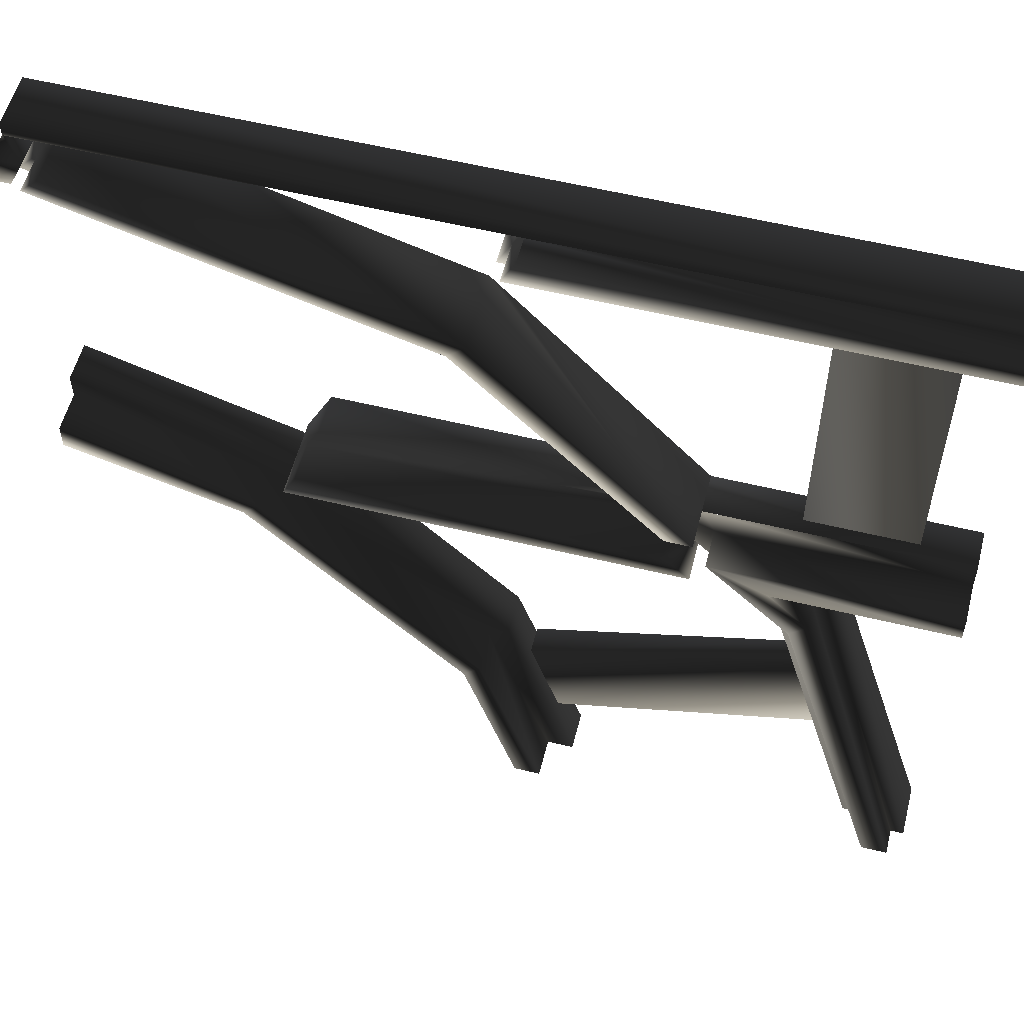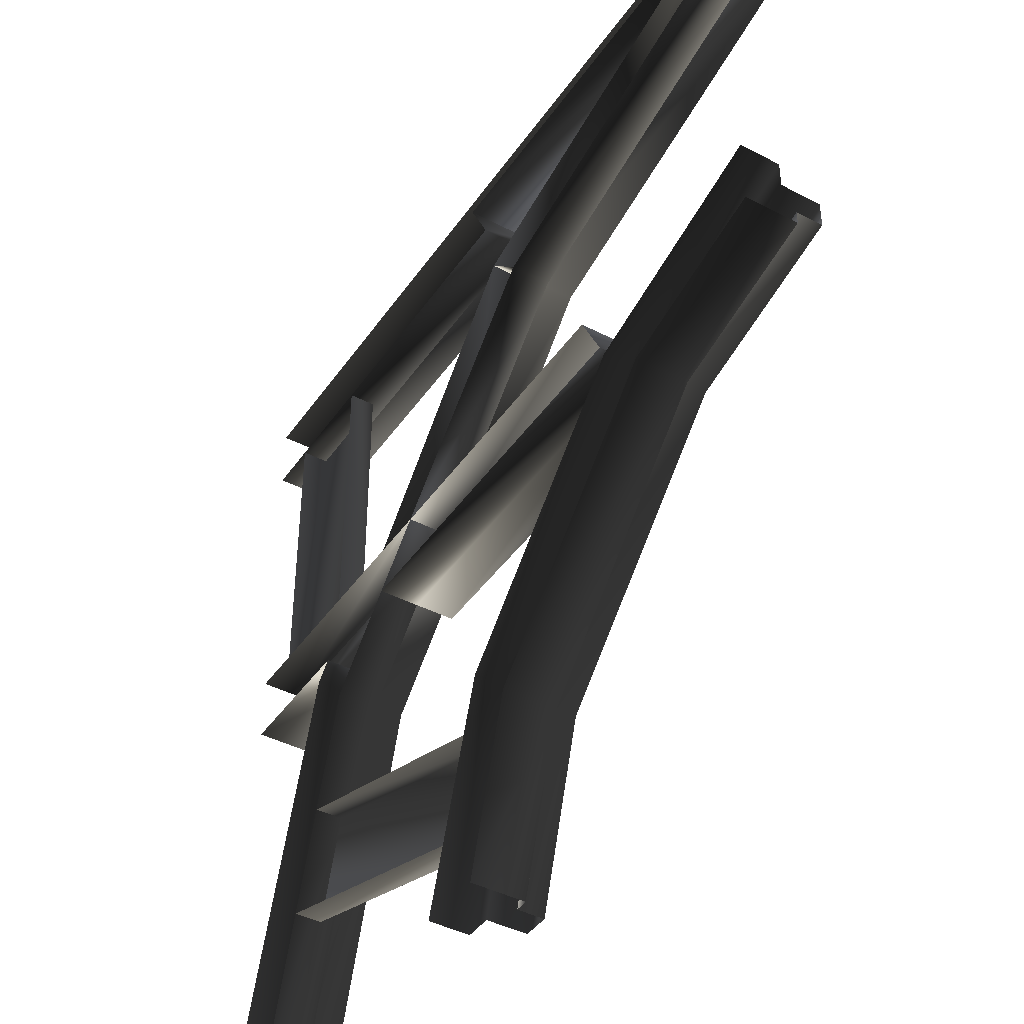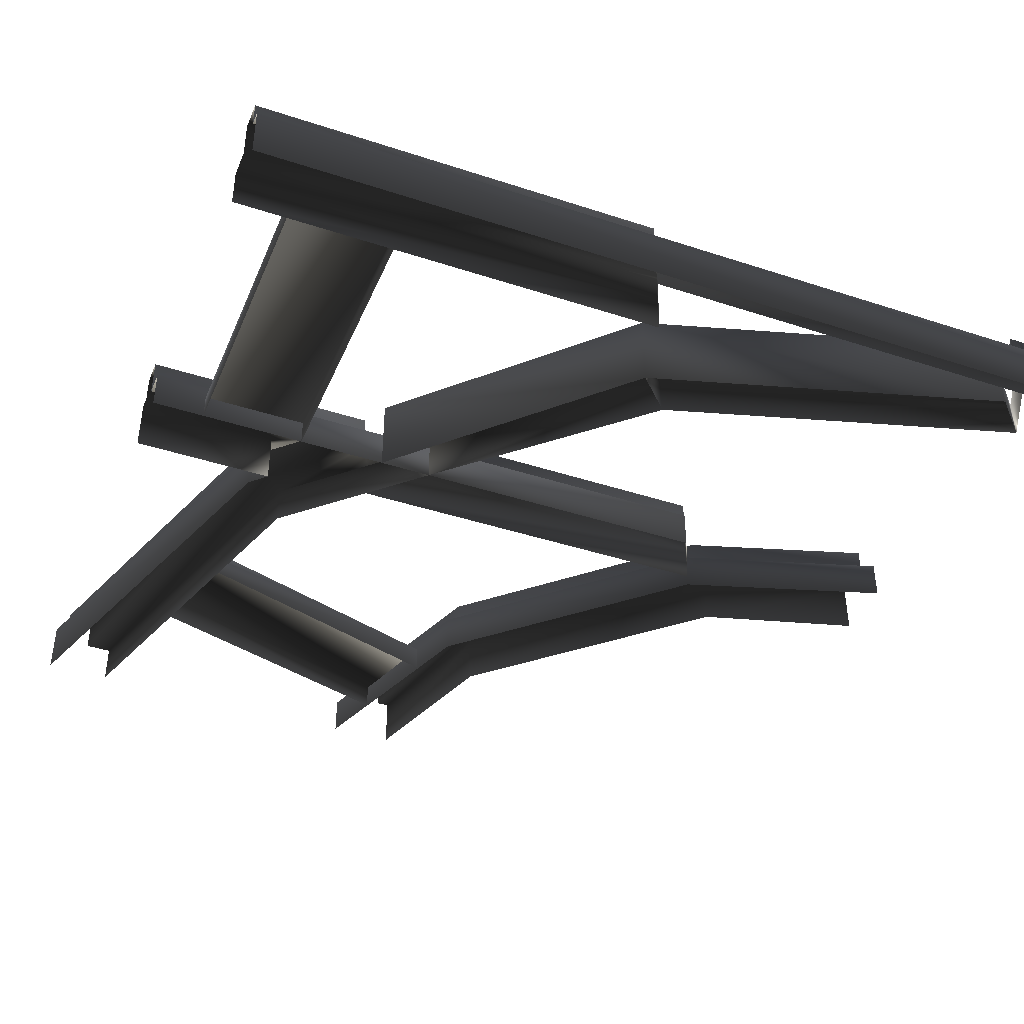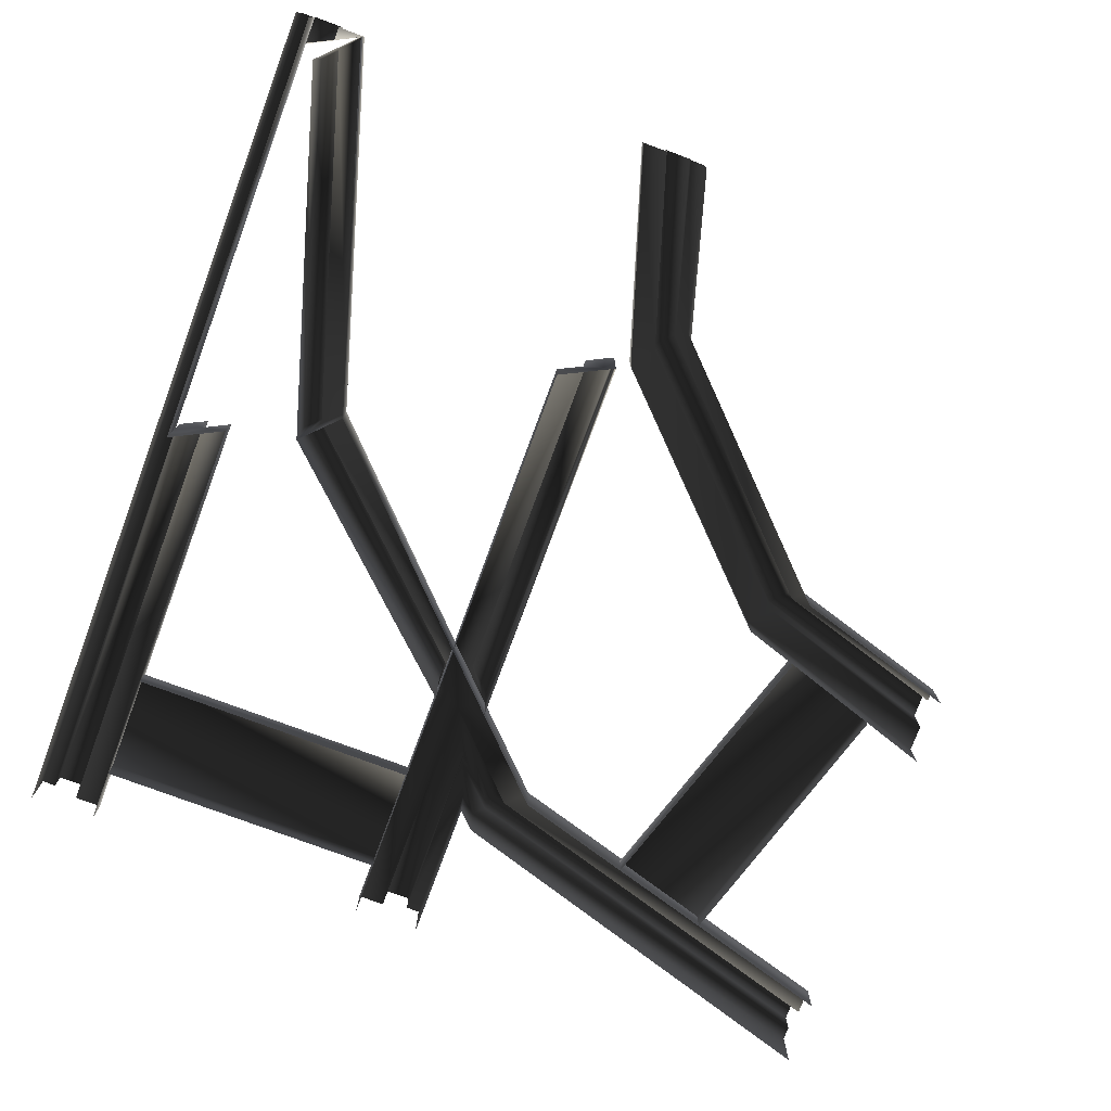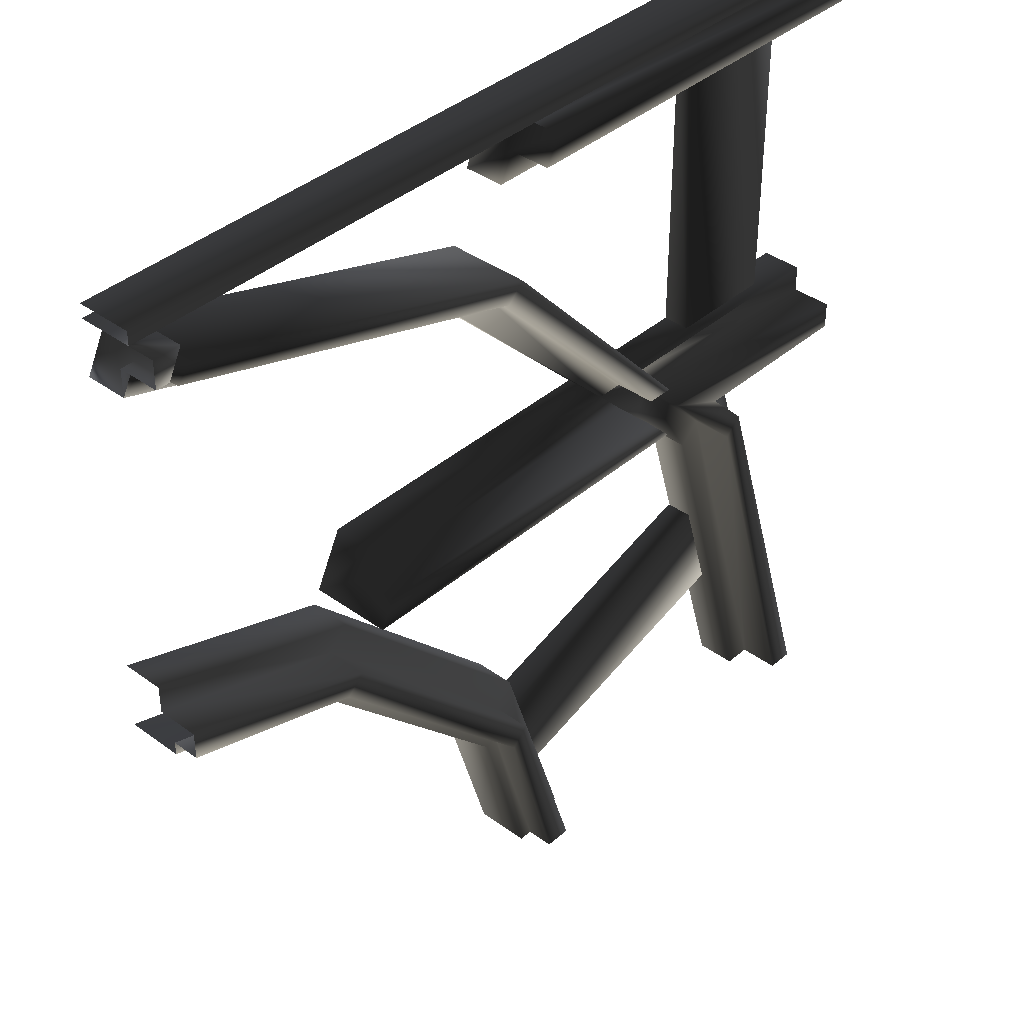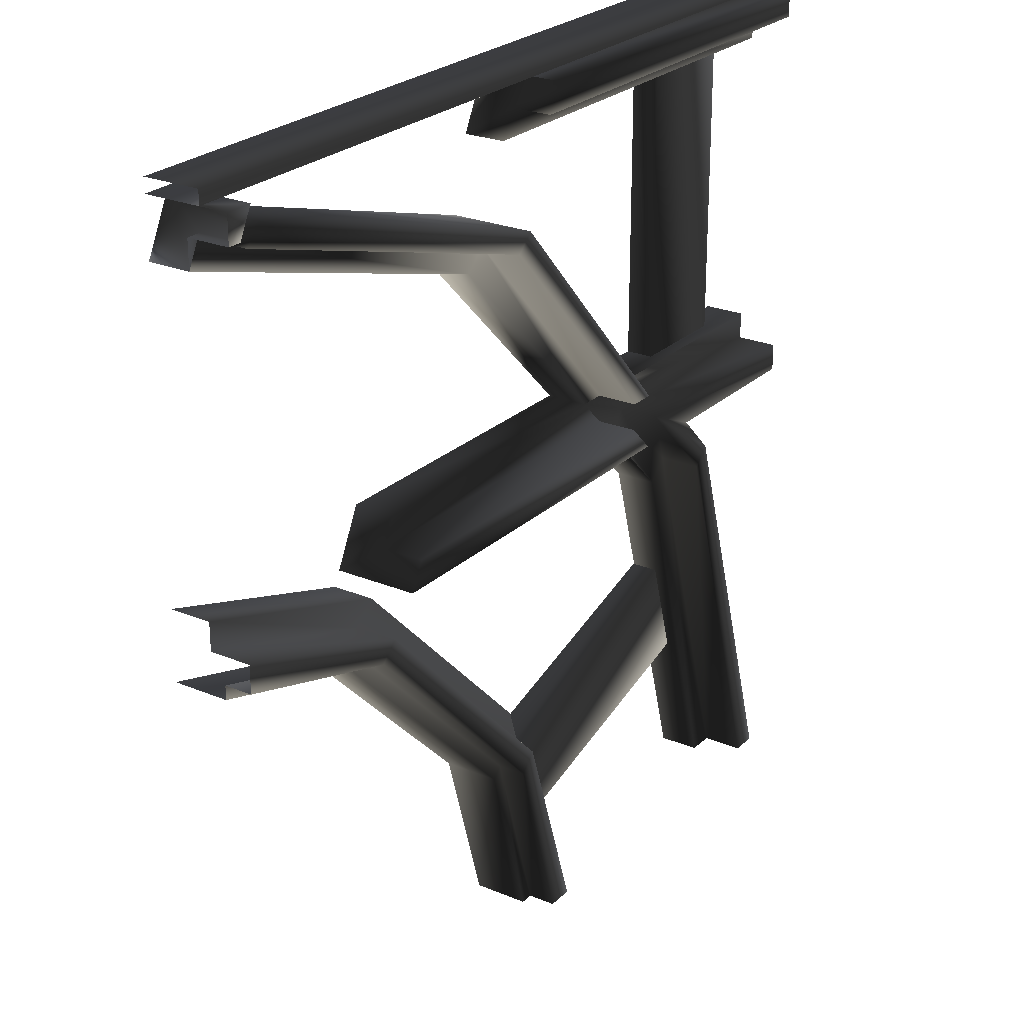
<metadata>
{"format":"obj","ext":"obj","renderer":"f3d","projection":"perspective","resolution":1024,"background":"white","views":[{"elev":56.1,"azim":-165.6,"up":"+Z"},{"elev":-42.4,"azim":58.1,"up":"+Z"},{"elev":-40.5,"azim":-21.9,"up":"+Y"},{"elev":-77.0,"azim":69.6,"up":"+Y"},{"elev":38.7,"azim":132.7,"up":"+Z"},{"elev":24.8,"azim":124.3,"up":"+Z"}]}
</metadata>
<code>
v -86 -6.776e-21 -54
v -86 8 -54
v -5 8 -80
v -5 -6.776e-21 -80
v -14 1.355e-20 -109
v -14 8 -109
v -95 8 -84
v -95 5.421e-20 -84
v -86 8 -54
v -95 8 -84
v -14 8 -109
v -5 8 -80
v 79 0 -14
v 128 5.421e-20 0
v 128 16 0
v 79 16 -14
v 1 0 -64
v -20 1.694e-21 -128
v -20 12 -128
v 1 12 -64
v 15 0 -78
v 79 2.033e-20 -14
v 79 16 -14
v 15 16 -78
v 65 1.016e-20 -3.815e-06
v 1 -6.776e-21 -64
v 1 12 -64
v 65 12 -3.815e-06
v -90 2.033e-20 -5
v -128 -6.776e-21 -128
v -128 16 -128
v -90 16 -5
v -76 12 -19
v -108 12 -128
v -108 6.776e-21 -128
v -76 -6.776e-21 -19
v 3.815e-06 -2.033e-20 -128
v 15 -6.776e-21 -78
v 15 16 -78
v 3.815e-06 16 -128
v 76 24 -11
v 12 24 -75
v 12 16 -75
v 76 16 -11
v 7 24 -70
v 71 24 -6
v 71 12 -6
v 7 12 -70
v 128 24 4
v 76 24 -11
v 76 16 -11
v 128 16 4
v 71 24 -6
v 128 24 12
v 128 12 12
v 71 12 -6
v -87 16 -8
v -124 16 -128
v -124 24 -128
v -87 24 -8
v -116 12 -128
v -82 12 -13
v -82 24 -13
v -116 24 -128
v -12 24 -128
v 7 24 -70
v 7 12 -70
v -12 12 -128
v 12 24 -75
v -4 24 -128
v -4 16 -128
v 12 16 -75
v 128 24 12
v 71 24 -6
v 76 24 -11
v 128 24 4
v 128 12 20
v 65 12 0
v 71 12 -6
v 128 12 12
v 128 16 4
v 76 16 -11
v 79 16 -14
v 128 16 0
v 71 24 -6
v 7 24 -70
v 12 24 -75
v 76 24 -11
v 76 16 -11
v 12 16 -75
v 15 16 -78
v 79 16 -14
v 65 12 -1.705e-13
v 1 12 -64
v 7 12 -70
v 71 12 -6
v 7 24 -70
v -12 24 -128
v -4 24 -128
v 12 24 -75
v 12 16 -75
v -4 16 -128
v -1.654e-23 16 -128
v 15 16 -78
v -12 12 -128
v -20 12 -128
v -82 12 -13
v -116 12 -128
v -108 12 -128
v -76 12 -19
v -124 16 -128
v -87 16 -8
v -90 16 -5
v -128 16 -128
v -87 24 -8
v -124 24 -128
v -116 24 -128
v -82 24 -13
v -128 24 4
v -75 24 4
v -57 24 12
v -128 24 12
v -87 24 -8
v -82 24 -13
v -128 16 4
v -128 16 0
v -85 16 0
v -75 16 4
v -128 12 12
v -57 12 12
v -53 12 20
v -128 12 20
v -57 12 12
v -82 12 -13
v -76 12 -19
v -53 12 4
v -37 0 20
v -128 0 20
v -128 12 20
v -37 12 20
v -128 24 12
v -57 24 12
v -57 12 12
v -128 12 12
v -57 24 12
v -82 24 -13
v -82 12 -13
v -57 12 12
v -37 12 20
v -76 12 -19
v -76 -3.388e-20 -19
v -37 -1.355e-20 20
v -75 16 4
v -87 16 -8
v -87 24 -8
v -75 24 4
v -85 0 -3.815e-06
v -90 -6.776e-21 -5
v -90 16 -5
v -85 16 -3.815e-06
v -75 24 4
v -128 24 4
v -128 16 4
v -75 16 4
v -85 16 -3.759e-09
v -128 16 0
v -128 -2.98e-08 1.399e-06
v -85 -1.49e-08 1.395e-06
v -80 1.355e-20 108
v -80 8 108
v -80 8 20
v -80 6.776e-21 20
v -112 0 20
v -112 8 20
v -112 8 108
v -112 6.776e-21 108
v -80 8 108
v -112 8 108
v -112 8 20
v -80 8 20
v -53 24 4
v 63 24 4
v 59 24 12
v -45 24 12
v -45 12 12
v -45 24 12
v 59 24 12
v 59 12 12
v 63 12 4
v 63 24 4
v -53 24 4
v -53 12 4
v 63 24 4
v 63 -6.776e-21 4
v -53 12 4
v -53 24 4
v -45 24 12
v -45 12 12
v 59 12 12
v 55 12 20
v -37 12 20
v -45 12 12
v 55 0 20
v 55 12 20
v 63 12 4
v -53 12 4
v -53 -7.937e-09 4
v 63 6.964e-09 4
v 55 0 20
v 55 12 20
v 65 12 3.815e-06
v 128 12 20
v 128 0 20
v 65 -5.082e-21 3.815e-06
v 117 -6.776e-21 119
v 9 -6.776e-21 87
v 9 24 87
v 117 24 119
v 128 12 108
v 20 12 76
v 20 1.355e-20 76
v 128 -6.776e-20 108
v 14 12 82
v 122 12 114
v 122 24 114
v 14 24 82
v 117 24 119
v 9 24 87
v 14 24 82
v 122 24 114
v 122 12 114
v 14 12 82
v 20 12 76
v 128 12 108
v 128 0 128
v -128 0 128
v -128 16 128
v 128 16 128
v 4 12 108
v -128 12 108
v -128 -3.548e-08 108
v 4 8.376e-10 108
v 1.241e-23 12 116
v -128 12 116
v -128 12 108
v 4 12 108
v 6.416e-09 24 116
v -128 24 116
v -128 12 116
v 8.278e-10 12 116
v 128 16 128
v -128 16 128
v -128 16 124
v 128 16 124
v -4 16 124
v -128 16 124
v -128 24 124
v -4 24 124
v -4 24 124
v -128 24 124
v -128 24 116
v 1.489e-23 24 116
v 128 16 124
v -4 16 124
v -4 -1.108e-09 124
v 128 2.218e-08 124
v 4 -6.776e-21 108
v -4 -3.388e-21 124
v 0 12 116
v 4 12 108
v -4 24 124
v 0 24 116
v 120 1.355e-20 124
v 128 1.355e-20 108
v 128 12 108
v 124 12 116
v 124 24 116
v 120 24 124
v 128 16 124
v 120 16 124
v 120 24 124
v 128 24 124
v 128 12 116
v 128 24 116
v 124 24 116
v 124 12 116
v 128 24 124
v 120 24 124
v 124 24 116
v 128 24 116
v 128 12 116
v 124 12 116
v 9 2.711e-20 87
v 14 12 82
v 14 24 82
v 9 24 87
v 9 3.388e-20 87
v 20 6.776e-21 76
v 20 12 76
v 128 0 108
v 117 0 119
v 122 12 114
v 128 12 108
v 117 -1.355e-20 119
v 117 24 119
v 122 24 114
v 14 12 82
v -45 12 20
v 20 12 76
v 9 24 87
v -53 24 20
v -45 24 20
v 14 24 82
v -37 3.388e-21 20
v 20 -6.776e-21 76
v 20 12 76
v -37 12 20
v 14 24 82
v -45 24 20
v -45 12 20
v 14 12 82
v -53 24 20
v 9 24 87
v 9 -3.388e-21 87
v -53 0 20
v -53 12 20
v -45 12 20
v -45 24 20
v -53 24 20
v -53 12 4
f 1/0 2/0 3/0
f 1/0 3/0 4/0
f 5/0 6/0 7/0
f 5/0 7/0 8/0
f 9/0 10/0 11/0
f 9/0 11/0 12/0
f 13/0 14/0 15/0
f 13/0 15/0 16/0
f 17/0 18/0 19/0
f 17/0 19/0 20/0
f 21/0 22/0 23/0
f 21/0 23/0 24/0
f 25/0 26/0 27/0
f 25/0 27/0 28/0
f 29/0 30/0 31/0
f 29/0 31/0 32/0
f 33/0 34/0 35/0
f 33/0 35/0 36/0
f 37/0 38/0 39/0
f 37/0 39/0 40/0
f 41/0 42/0 43/0
f 41/0 43/0 44/0
f 45/0 46/0 47/0
f 45/0 47/0 48/0
f 49/0 50/0 51/0
f 49/0 51/0 52/0
f 53/0 54/0 55/0
f 53/0 55/0 56/0
f 57/0 58/0 59/0
f 57/0 59/0 60/0
f 61/0 62/0 63/0
f 61/0 63/0 64/0
f 65/0 66/0 67/0
f 65/0 67/0 68/0
f 69/0 70/0 71/0
f 69/0 71/0 72/0
f 73/0 74/0 75/0
f 73/0 75/0 76/0
f 77/0 78/0 79/0
f 77/0 79/0 80/0
f 81/0 82/0 83/0
f 81/0 83/0 84/0
f 85/0 86/0 87/0
f 85/0 87/0 88/0
f 89/0 90/0 91/0
f 89/0 91/0 92/0
f 93/0 94/0 95/0
f 93/0 95/0 96/0
f 97/0 98/0 99/0
f 97/0 99/0 100/0
f 101/0 102/0 103/0
f 101/0 103/0 104/0
f 105/0 95/0 94/0
f 105/0 94/0 106/0
f 107/0 108/0 109/0
f 107/0 109/0 110/0
f 111/0 112/0 113/0
f 111/0 113/0 114/0
f 115/0 116/0 117/0
f 115/0 117/0 118/0
f 119/0 120/0 121/0
f 119/0 121/0 122/0
f 123/0 124/0 121/0
f 123/0 121/0 120/0
f 125/0 126/0 127/0
f 125/0 127/0 128/0
f 128/0 127/0 113/0
f 128/0 113/0 112/0
f 129/0 130/0 131/0
f 129/0 131/0 132/0
f 133/0 134/0 135/0
f 133/0 135/0 136/0
f 137/0 138/0 139/0
f 137/0 139/0 140/0
f 141/0 142/0 143/0
f 141/0 143/0 144/0
f 145/0 146/0 147/0
f 145/0 147/0 148/0
f 149/0 150/0 151/0
f 149/0 151/0 152/0
f 153/0 154/0 155/0
f 153/0 155/0 156/0
f 157/0 158/0 159/0
f 157/0 159/0 160/0
f 161/0 162/0 163/0
f 161/0 163/0 164/0
f 165/0 166/0 167/0
f 165/0 167/0 168/0
f 169/0 170/0 171/0
f 169/0 171/0 172/0
f 173/0 174/0 175/0
f 173/0 175/0 176/0
f 177/0 178/0 179/0
f 177/0 179/0 180/0
f 181/0 182/0 183/0
f 181/0 183/0 184/0
f 185/0 186/0 187/0
f 185/0 187/0 188/0
f 189/0 190/0 191/0
f 189/0 191/0 192/0
f 188/0 187/0 193/0
f 188/0 193/0 194/0
f 195/0 196/0 197/0
f 195/0 197/0 198/0
f 199/0 200/0 201/0
f 199/0 201/0 202/0
f 203/0 137/0 140/0
f 203/0 140/0 204/0
f 205/0 206/0 207/0
f 205/0 207/0 208/0
f 194/0 209/0 210/0
f 194/0 210/0 188/0
f 211/0 212/0 213/0
f 211/0 213/0 214/0
f 215/0 216/0 217/0
f 215/0 217/0 218/0
f 219/0 220/0 221/0
f 219/0 221/0 222/0
f 223/0 224/0 225/0
f 223/0 225/0 226/0
f 227/0 228/0 229/0
f 227/0 229/0 230/0
f 231/0 232/0 233/0
f 231/0 233/0 234/0
f 235/0 236/0 237/0
f 235/0 237/0 238/0
f 239/0 240/0 241/0
f 239/0 241/0 242/0
f 243/0 244/0 245/0
f 243/0 245/0 246/0
f 247/0 248/0 249/0
f 247/0 249/0 250/0
f 251/0 252/0 253/0
f 251/0 253/0 254/0
f 255/0 256/0 257/0
f 255/0 257/0 258/0
f 259/0 260/0 261/0
f 259/0 261/0 262/0
f 263/0 264/0 265/0
f 263/0 265/0 266/0
f 267/0 268/0 269/0
f 267/0 269/0 270/0
f 269/0 268/0 271/0
f 269/0 271/0 272/0
f 273/0 274/0 275/0
f 273/0 275/0 276/0
f 273/0 276/0 277/0
f 273/0 277/0 278/0
f 279/0 280/0 281/0
f 279/0 281/0 282/0
f 283/0 284/0 285/0
f 283/0 285/0 286/0
f 287/0 288/0 289/0
f 287/0 289/0 290/0
f 291/0 219/0 292/0
f 293/0 294/0 295/0
f 293/0 295/0 296/0
f 297/0 298/0 299/0
f 297/0 299/0 294/0
f 300/0 301/0 302/0
f 300/0 302/0 303/0
f 302/0 304/0 305/0
f 302/0 305/0 306/0
f 307/0 308/0 201/0
f 307/0 201/0 309/0
f 310/0 311/0 312/0
f 310/0 312/0 313/0
f 314/0 315/0 316/0
f 314/0 316/0 317/0
f 318/0 319/0 320/0
f 318/0 320/0 321/0
f 322/0 323/0 324/0
f 322/0 324/0 325/0
f 326/0 327/0 328/0
f 326/0 328/0 329/0
f 201/0 131/0 130/0
f 201/0 130/0 330/0

</code>
